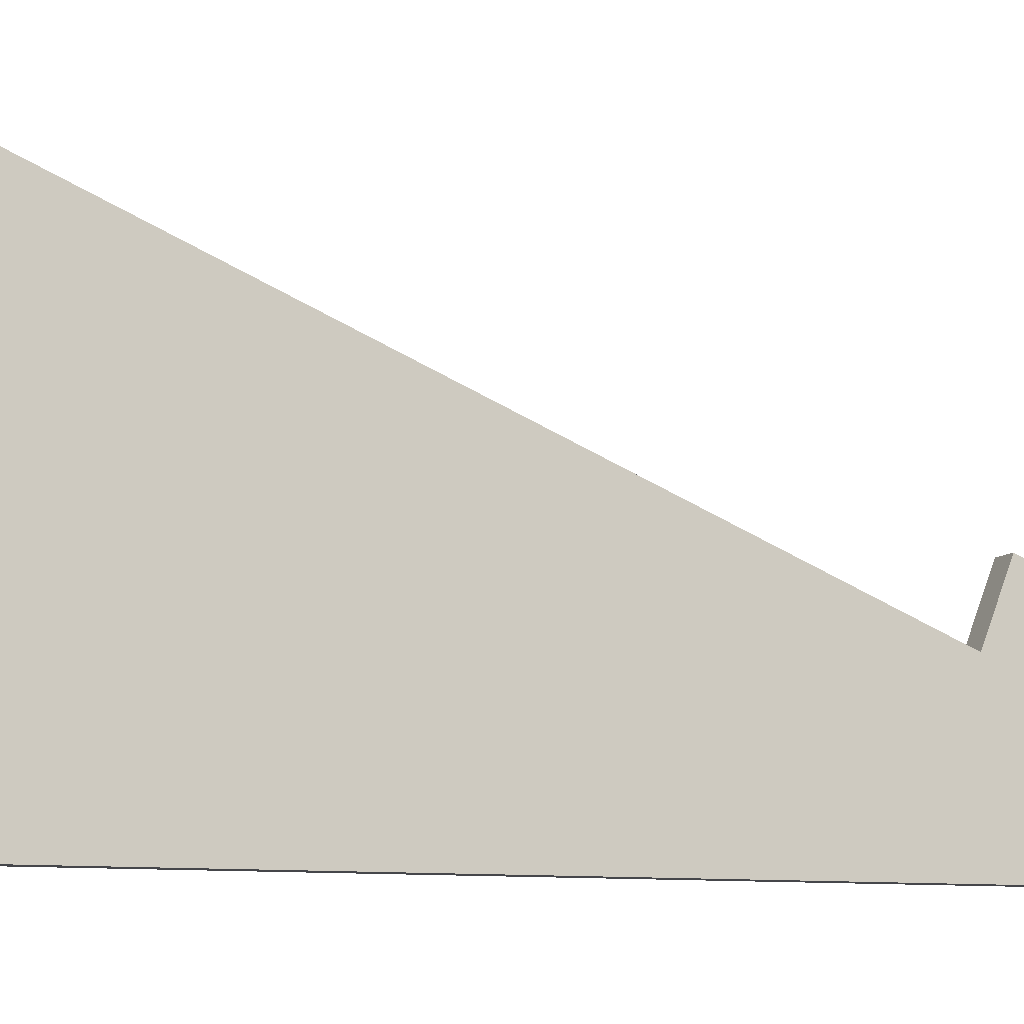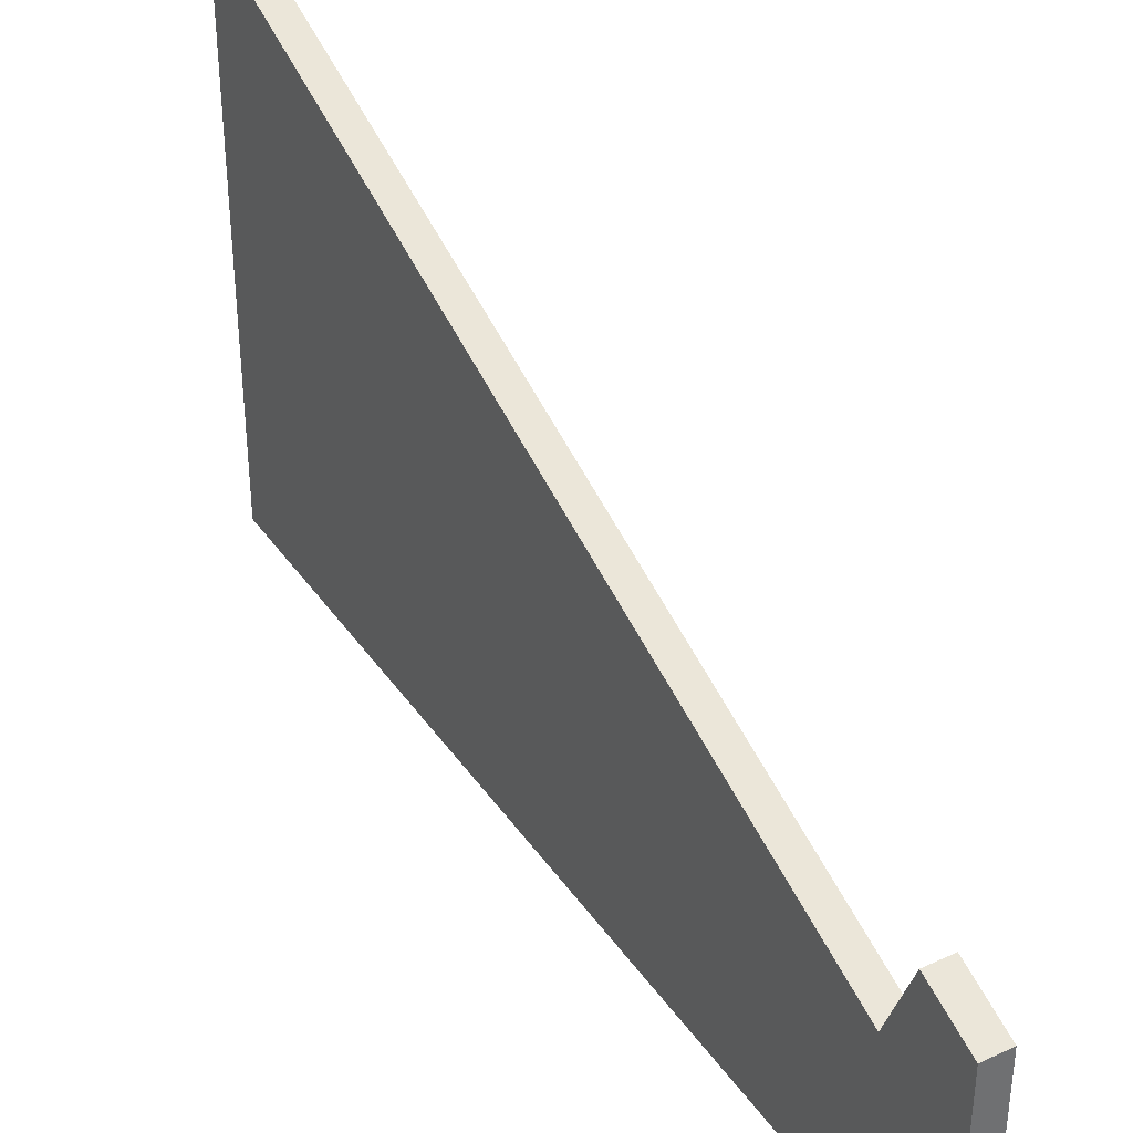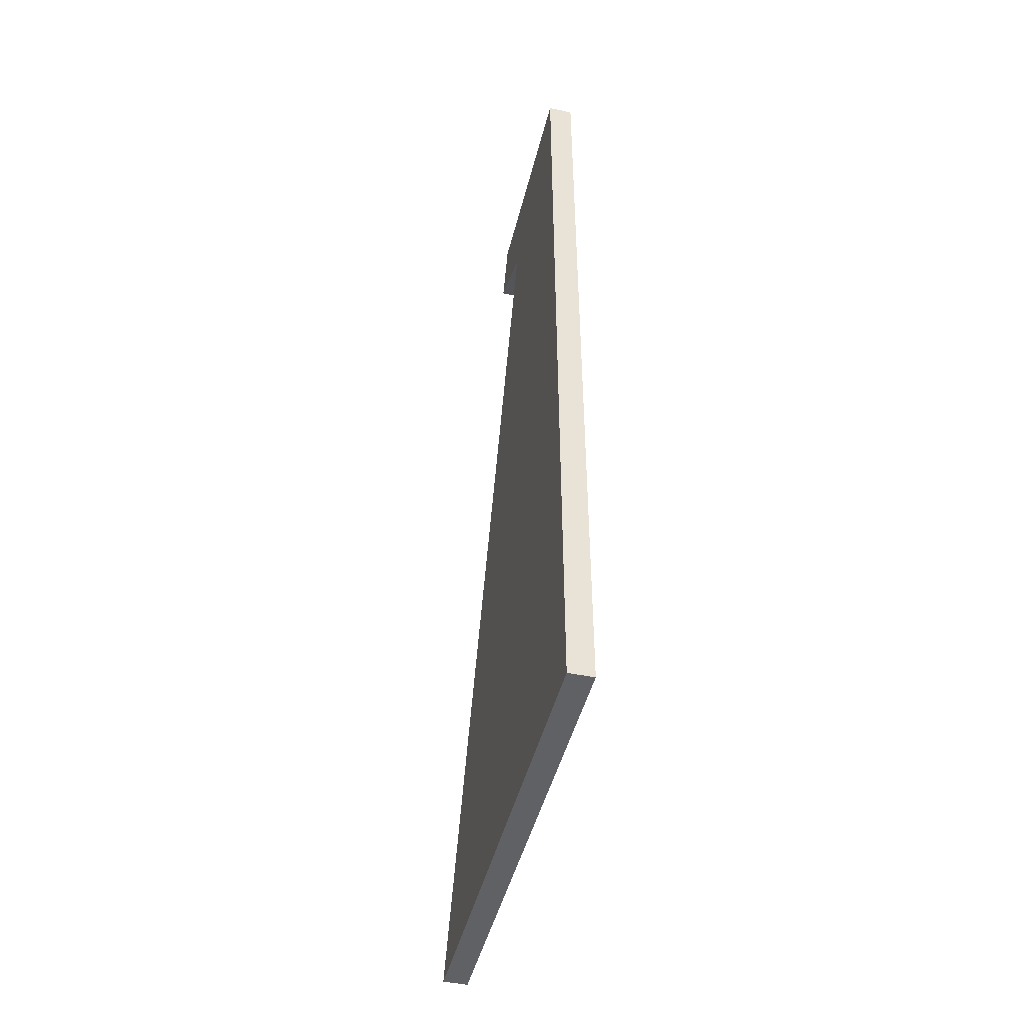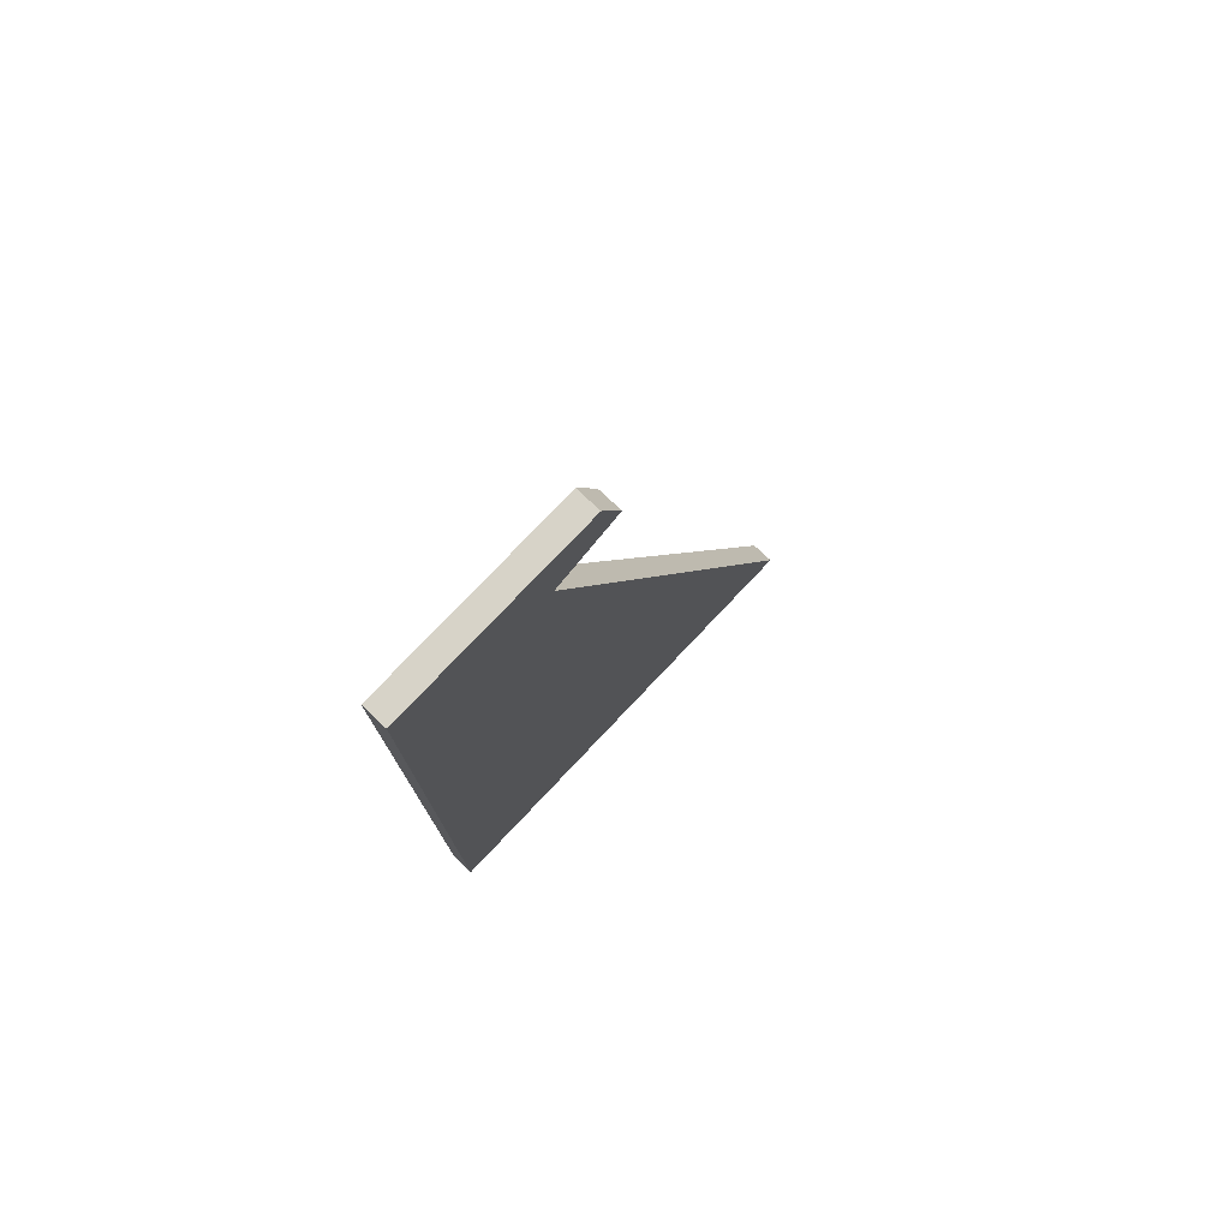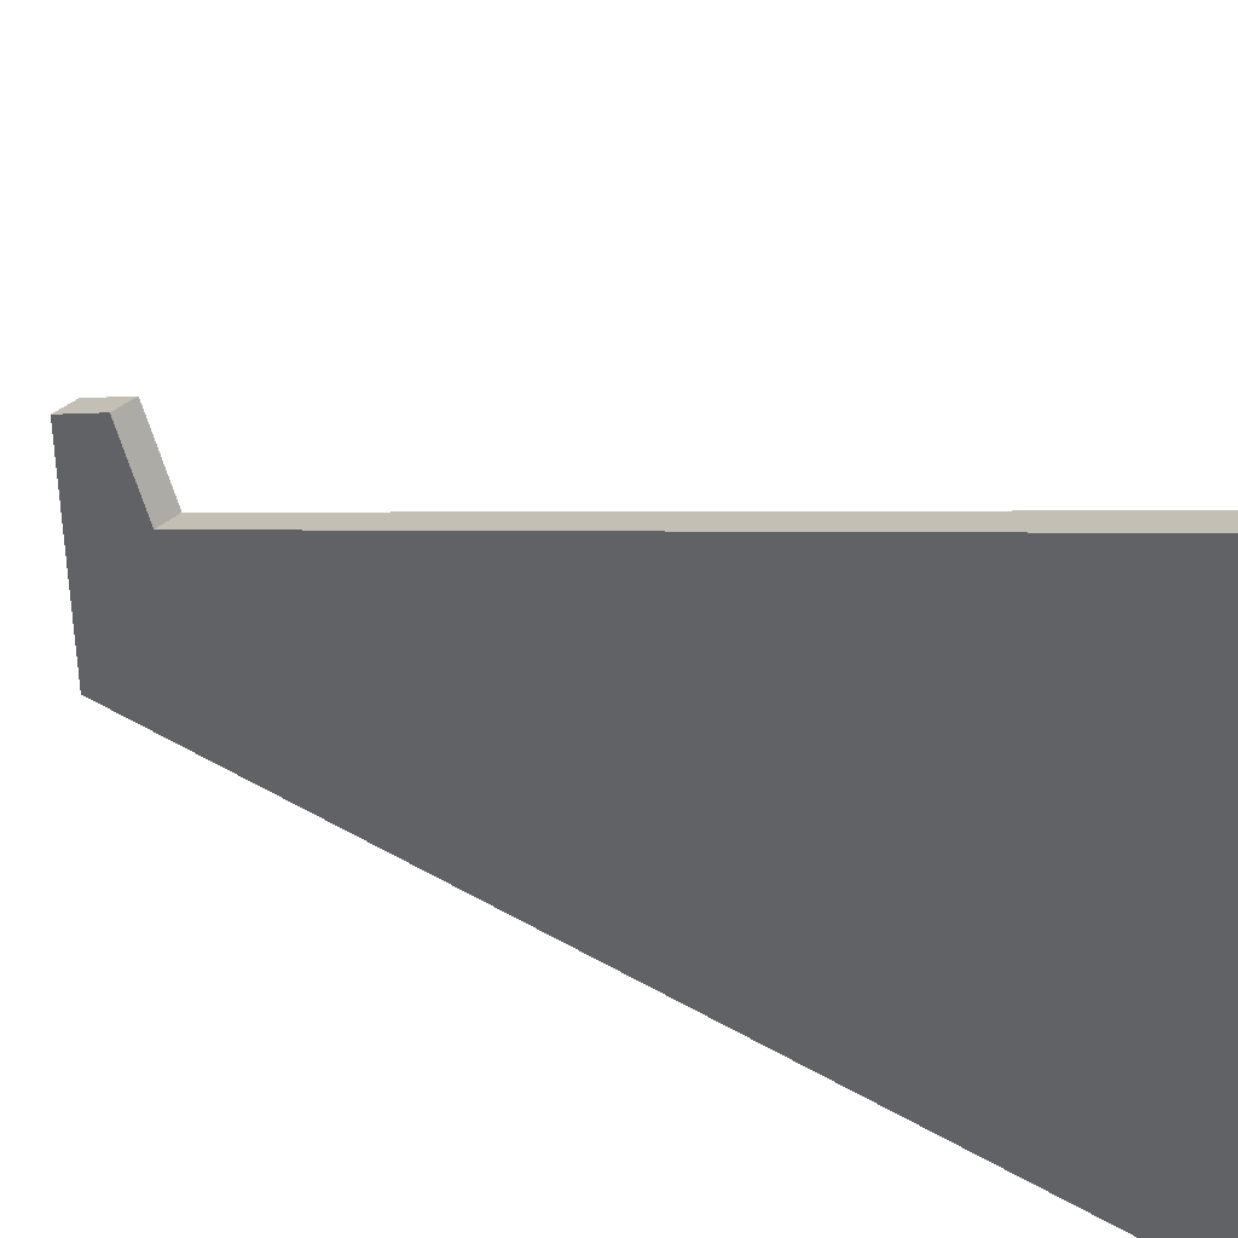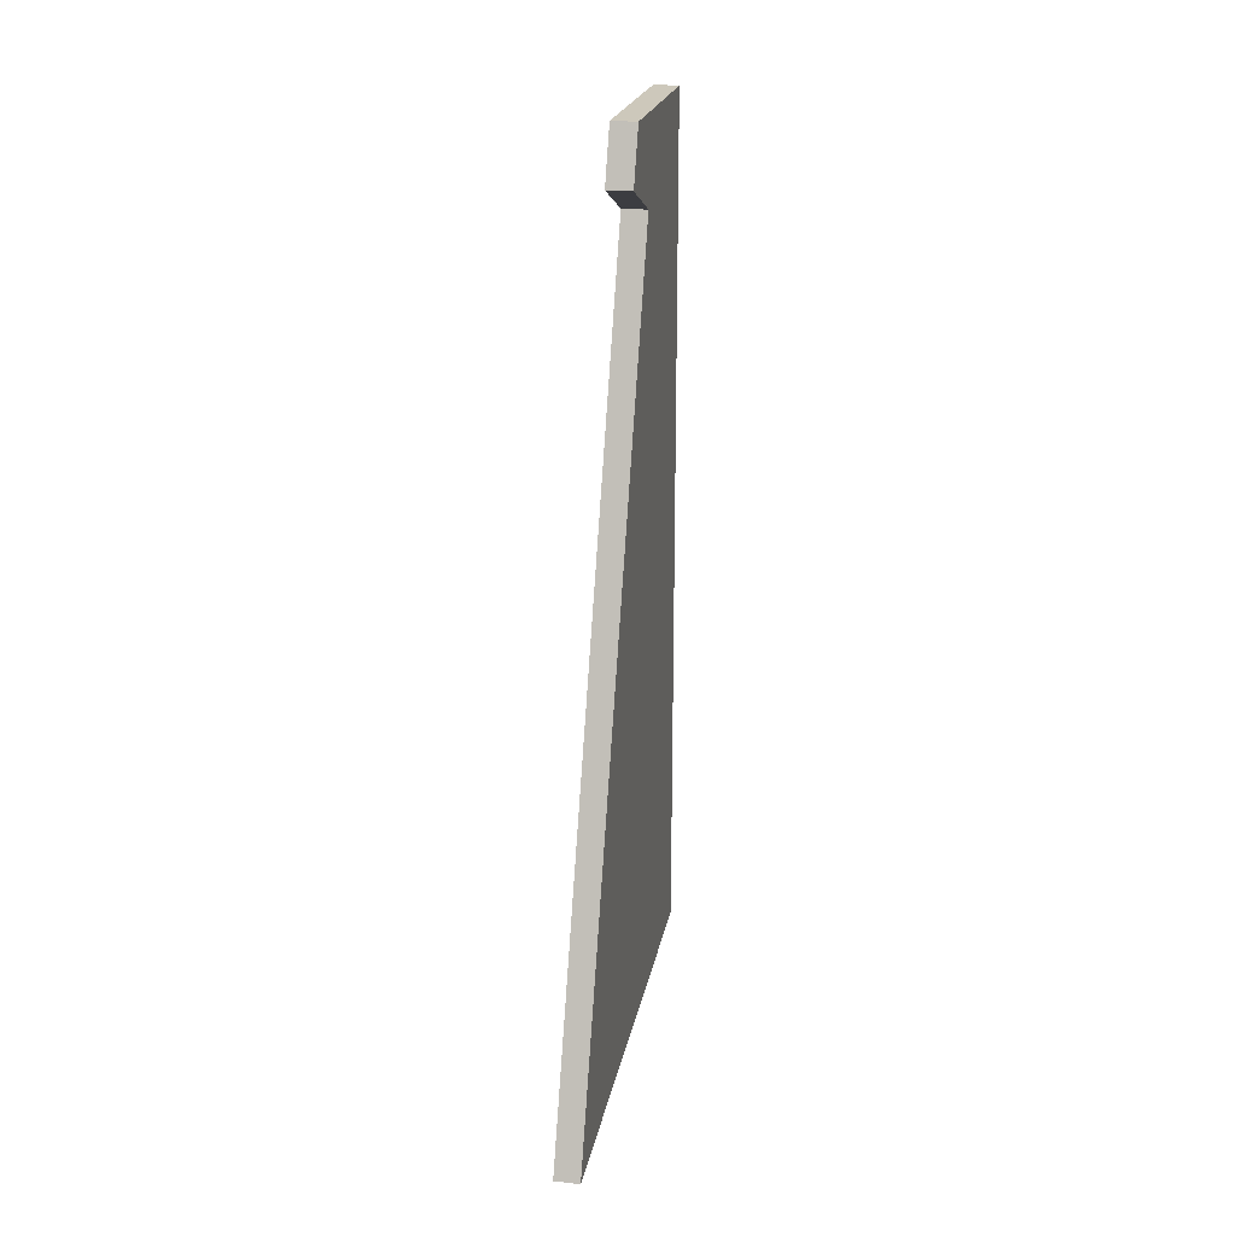
<metadata>
{"format":"obj","ext":"obj","renderer":"f3d","projection":"perspective","resolution":1024,"background":"white","views":[{"elev":-9.9,"azim":-112.8,"up":"+Y"},{"elev":37.6,"azim":-30.5,"up":"+Y"},{"elev":-46.2,"azim":-13.6,"up":"+Z"},{"elev":76.7,"azim":43.4,"up":"+Z"},{"elev":34.8,"azim":128.2,"up":"+Y"},{"elev":22.0,"azim":-169.3,"up":"+Z"}]}
</metadata>
<code>
v 0.635 -1.776e-15 -22.5
v 0.635 12.41 -22.5
v 0.635 4.184 -2.149
v 0.635 6.062 -1.391
v 0.635 5.5 0
v 0.635 0 0
v 0 12.41 -22.5
v 0 4.184 -2.149
v 0.635 4.184 -2.149
v 0.635 12.41 -22.5
v 0 5.5 -2.502e-16
v 0 0 0
v 0.635 0 0
v 0.635 5.5 0
v 0 4.184 -2.149
v 0 6.062 -1.391
v 0.635 6.062 -1.391
v 0.635 4.184 -2.149
v 0 12.41 -22.5
v 0 -1.378e-15 -22.5
v 0 0 0
v 0 5.5 -2.502e-16
v 0 6.062 -1.391
v 0 4.184 -2.149
v 0 -1.378e-15 -22.5
v 0 12.41 -22.5
v 0.635 12.41 -22.5
v 0.635 -1.776e-15 -22.5
v 0 0 0
v 0 -1.378e-15 -22.5
v 0.635 -1.776e-15 -22.5
v 0.635 0 0
v 0 6.062 -1.391
v 0 5.5 -2.502e-16
v 0.635 5.5 0
v 0.635 6.062 -1.391
f 2 3 1
f 1 3 6
f 6 3 5
f 5 3 4
f 7 8 10
f 10 8 9
f 11 12 14
f 14 12 13
f 15 16 18
f 18 16 17
f 19 20 24
f 24 20 21
f 24 21 22
f 22 23 24
f 25 26 28
f 28 26 27
f 29 30 32
f 32 30 31
f 33 34 36
f 36 34 35

</code>
